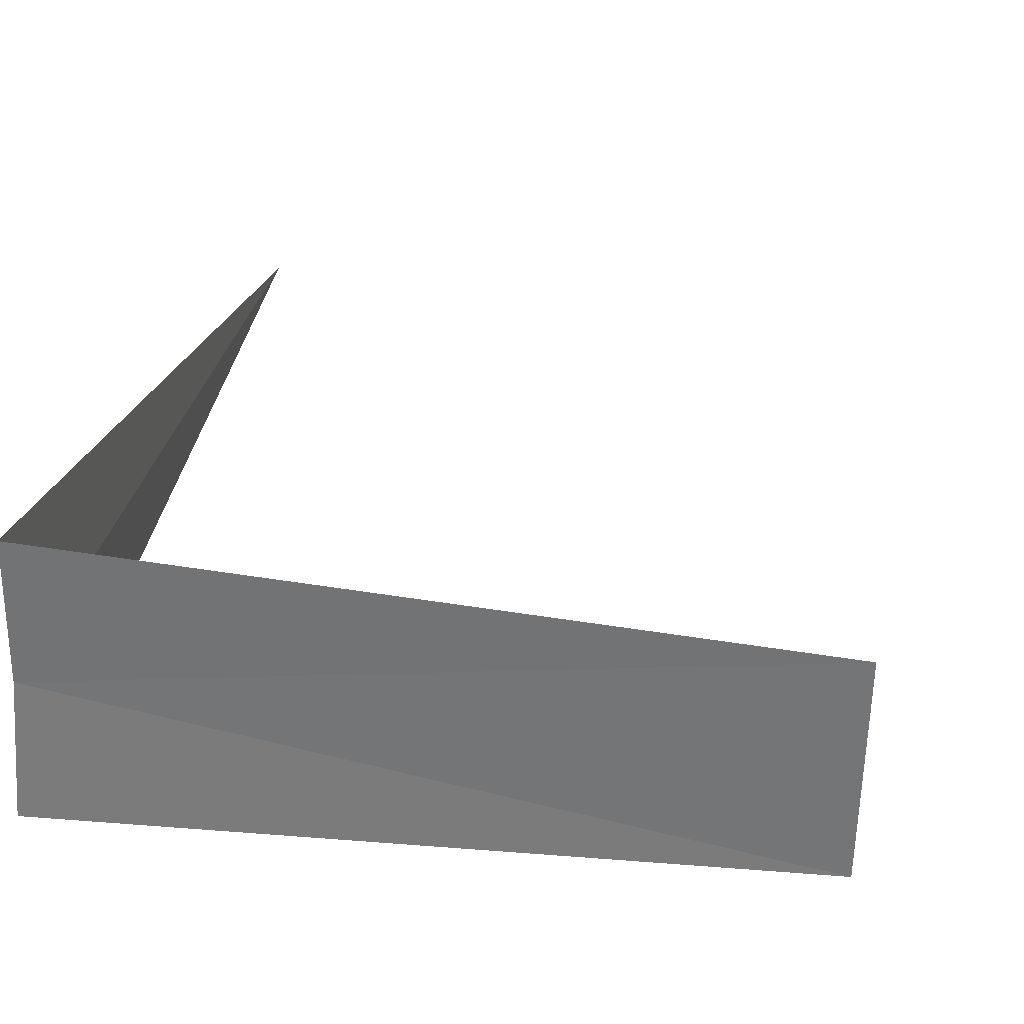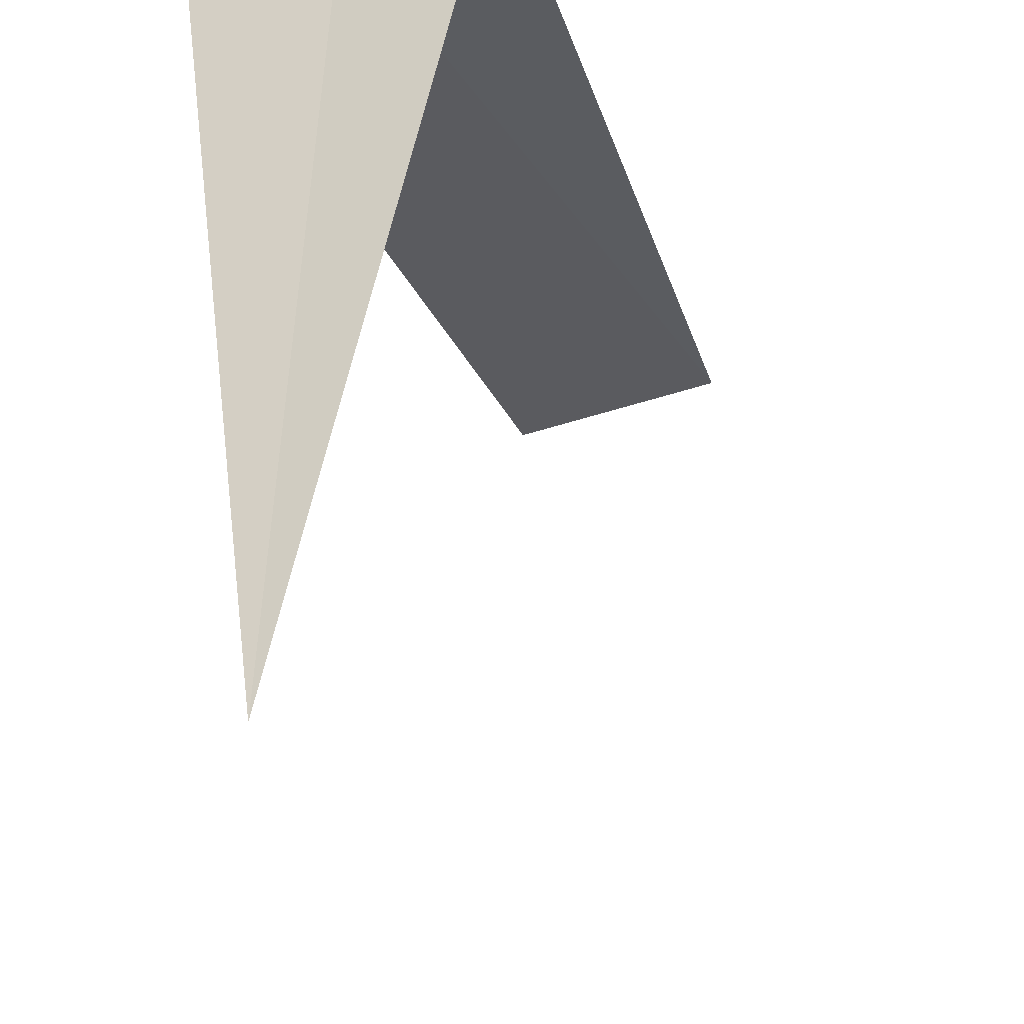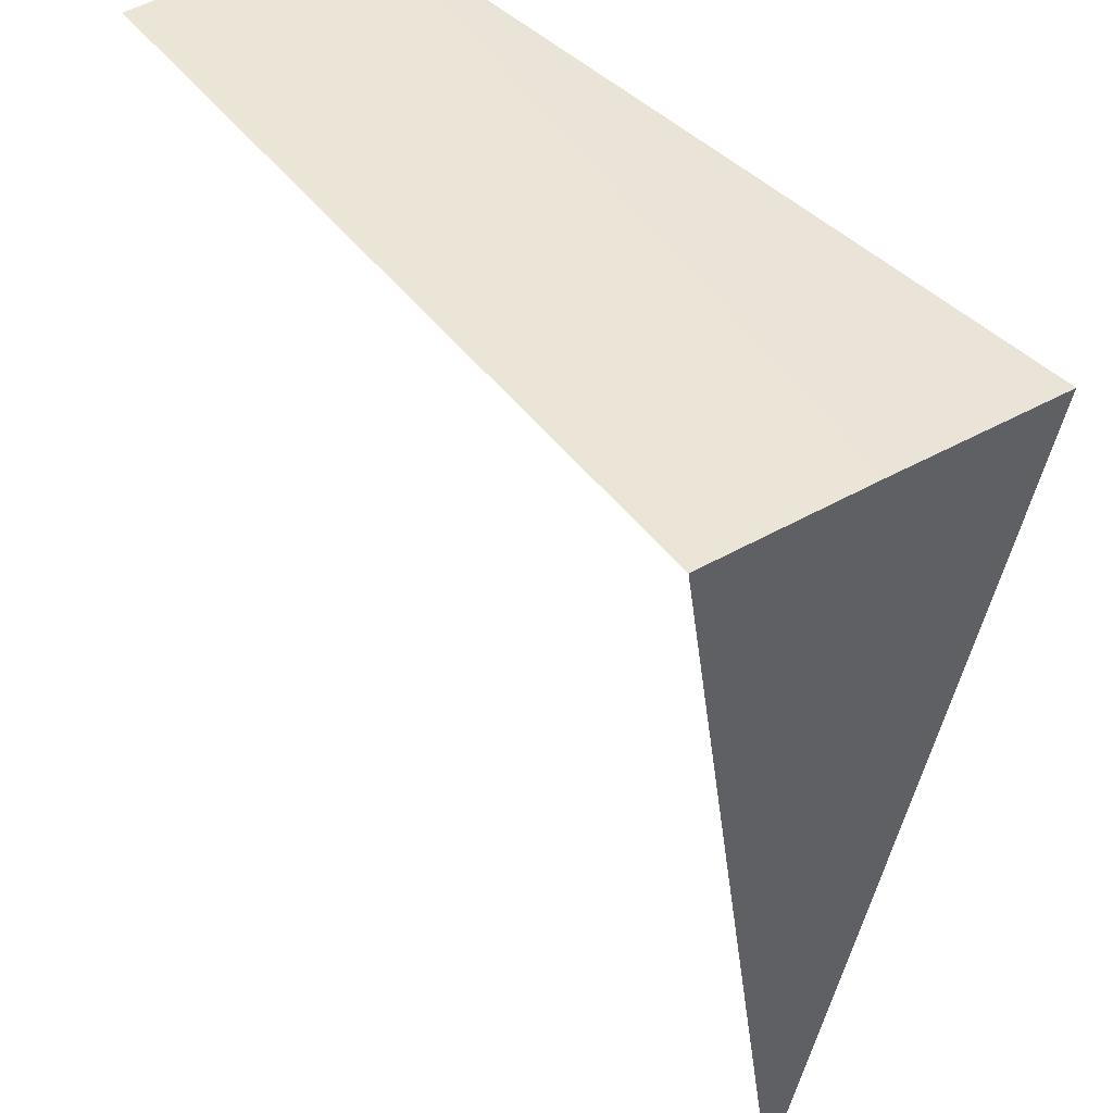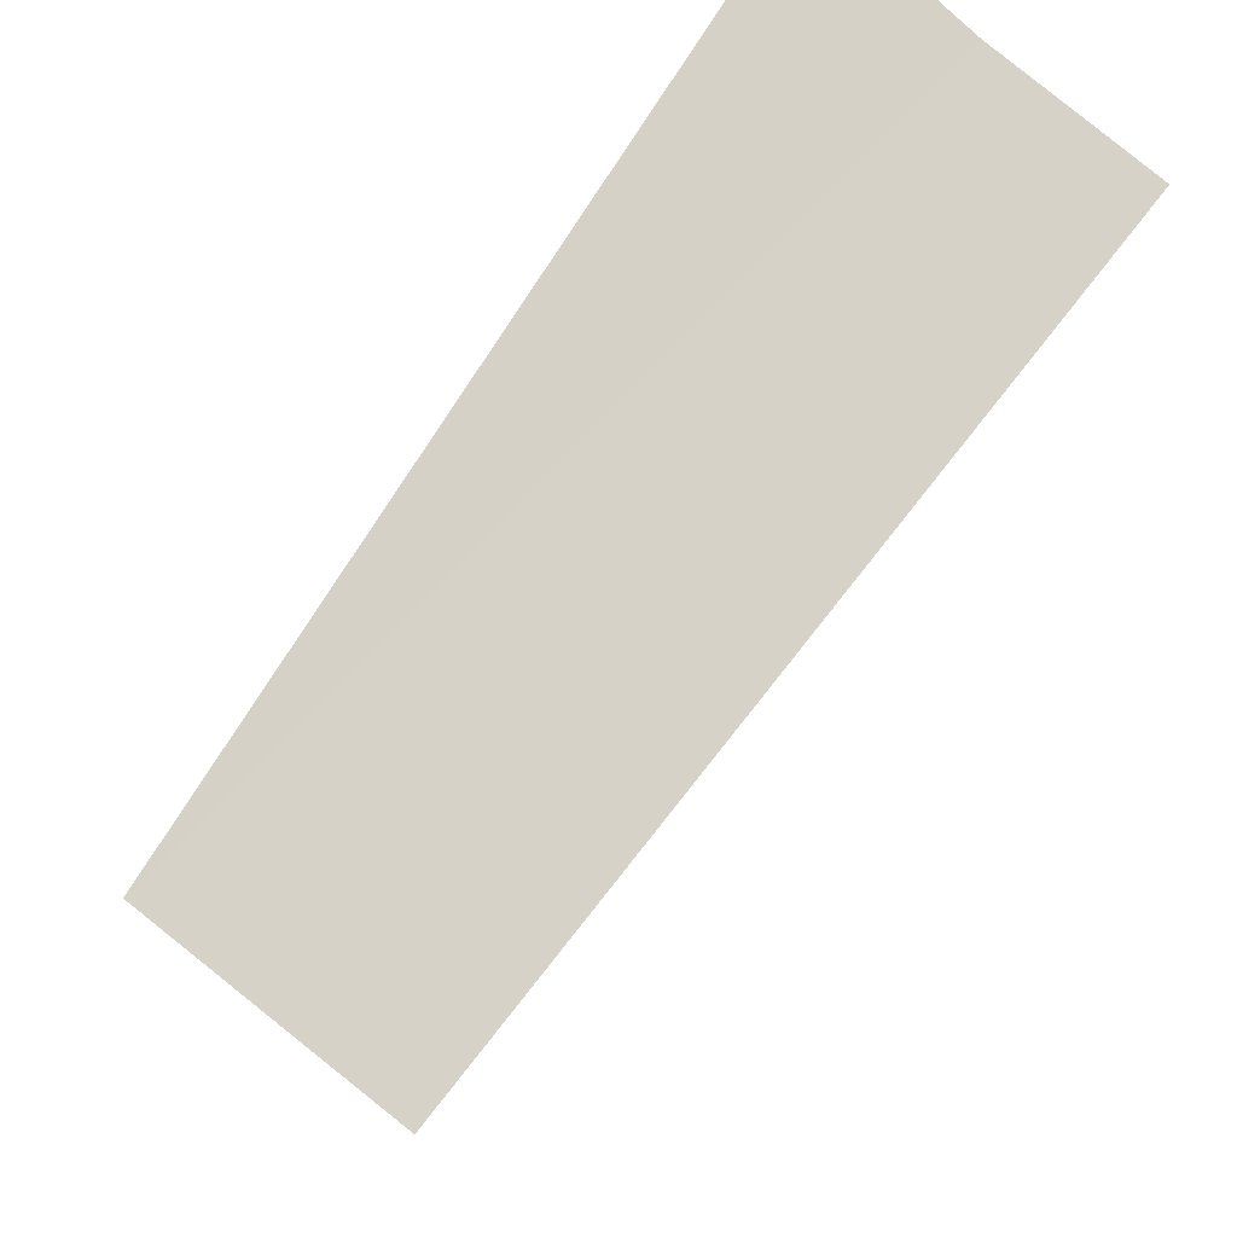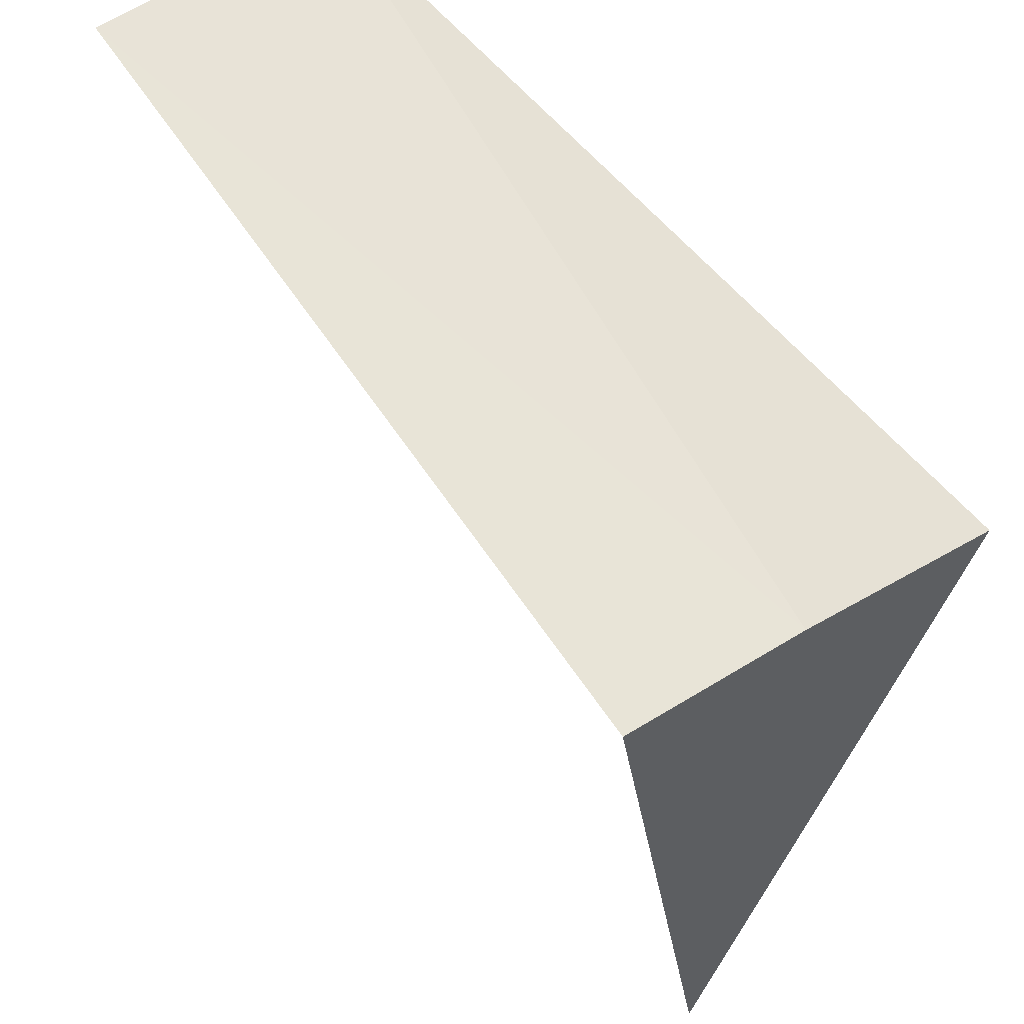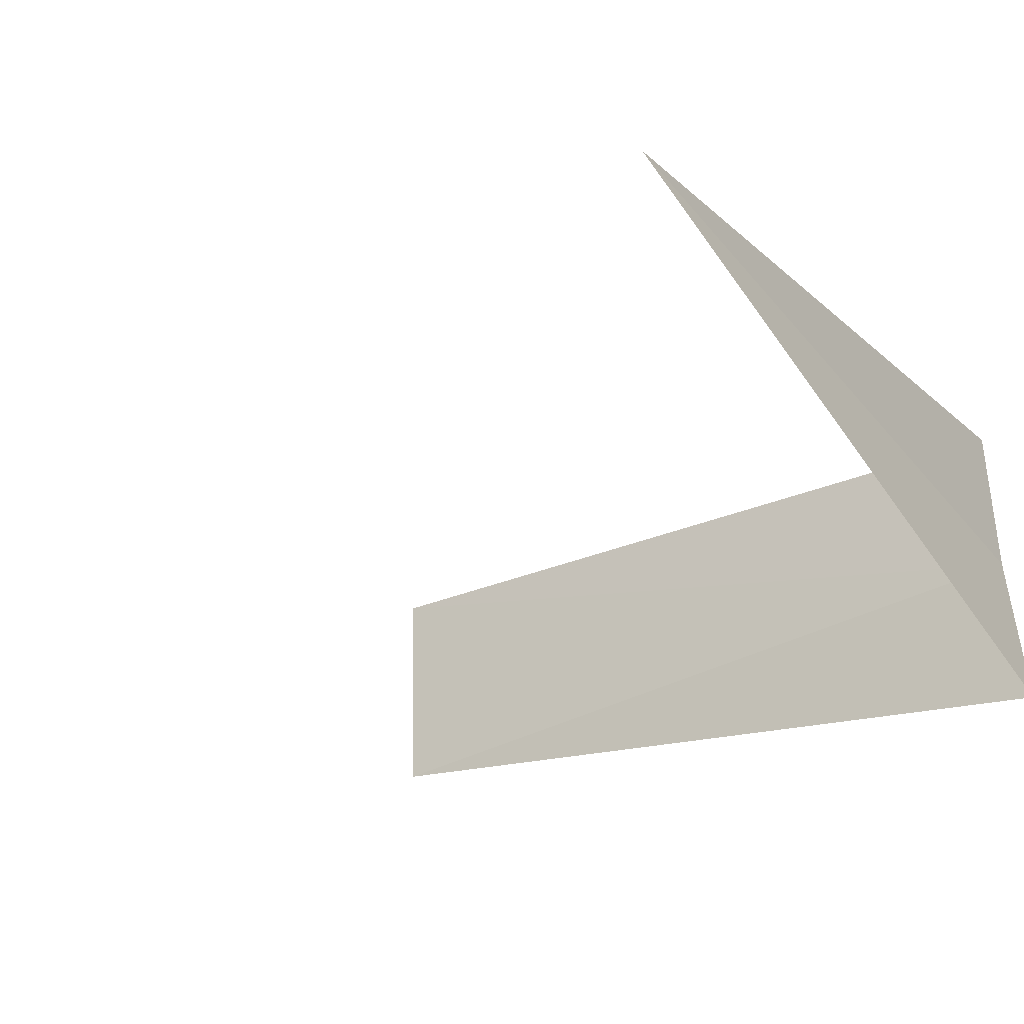
<metadata>
{"format":"obj","ext":"obj","renderer":"f3d","projection":"perspective","resolution":1024,"background":"white","views":[{"elev":33.4,"azim":-166.8,"up":"+Z"},{"elev":-32.9,"azim":113.2,"up":"+Y"},{"elev":44.5,"azim":55.9,"up":"+Y"},{"elev":77.0,"azim":-51.7,"up":"+Y"},{"elev":59.8,"azim":56.8,"up":"+Y"},{"elev":-29.2,"azim":32.7,"up":"+Z"}]}
</metadata>
<code>
v -14.98 -14.98 18
v -18.75 -14.96 17.64
v -14.92 -14.92 17.24
v -18.75 -15 18.75
v -15 -15 18.75
v -14.99 -18.75 18.2
f 1 3 2
f 1 2 4
f 1 4 5
f 1 5 6
f 1 6 3

</code>
